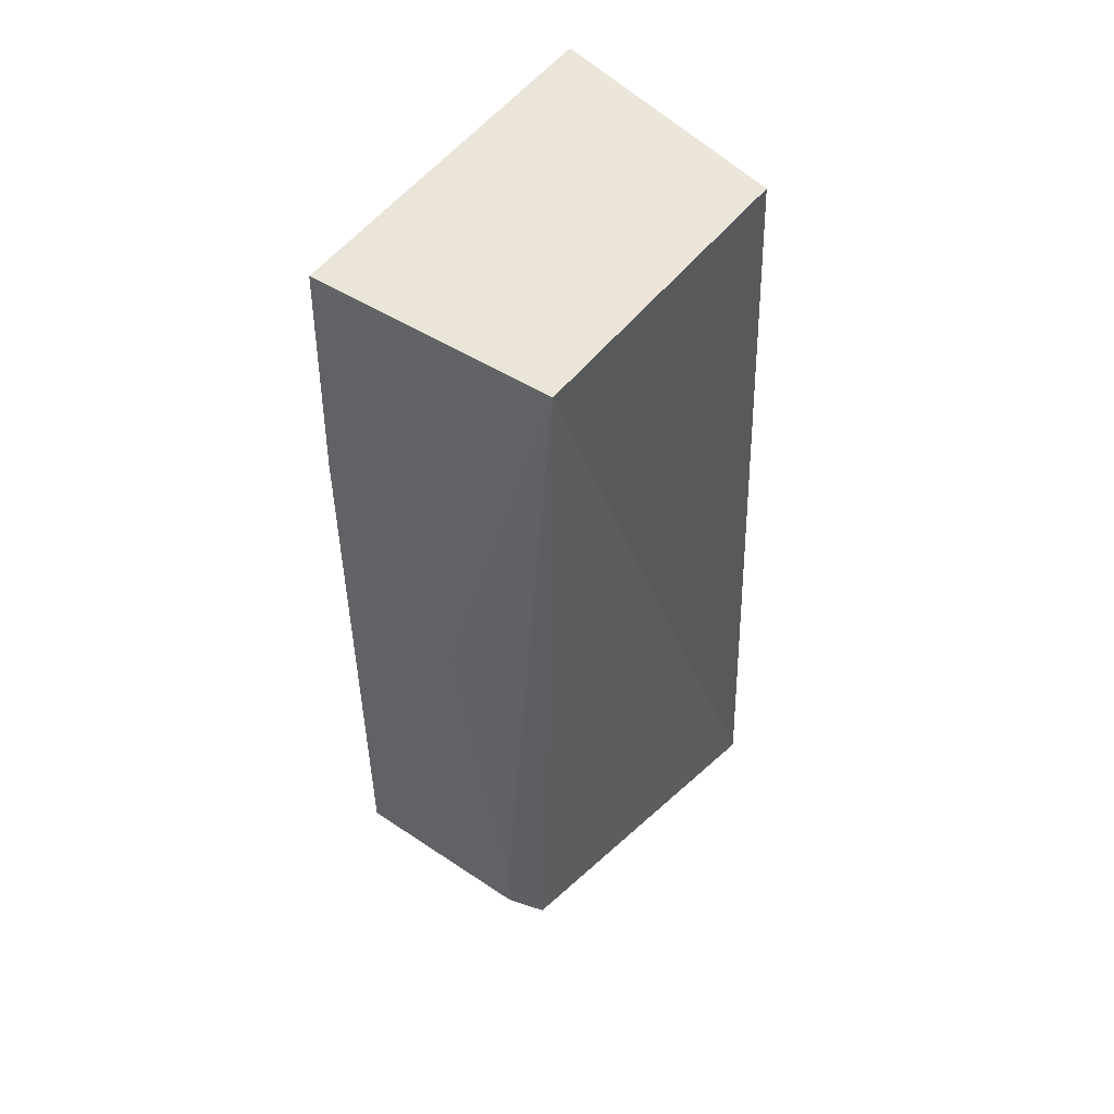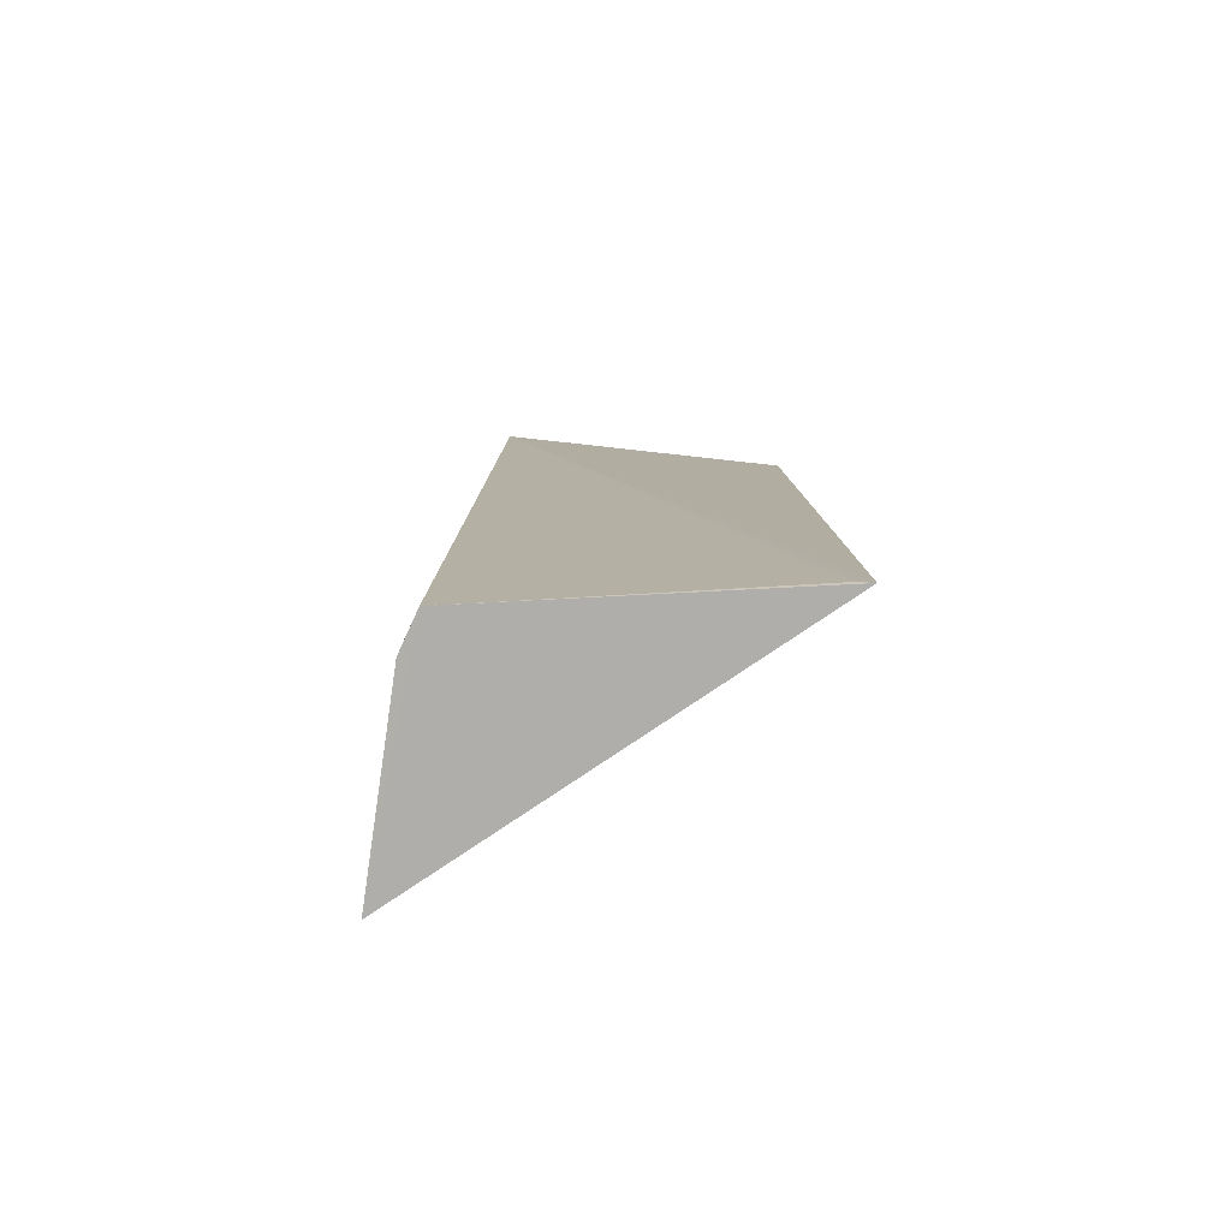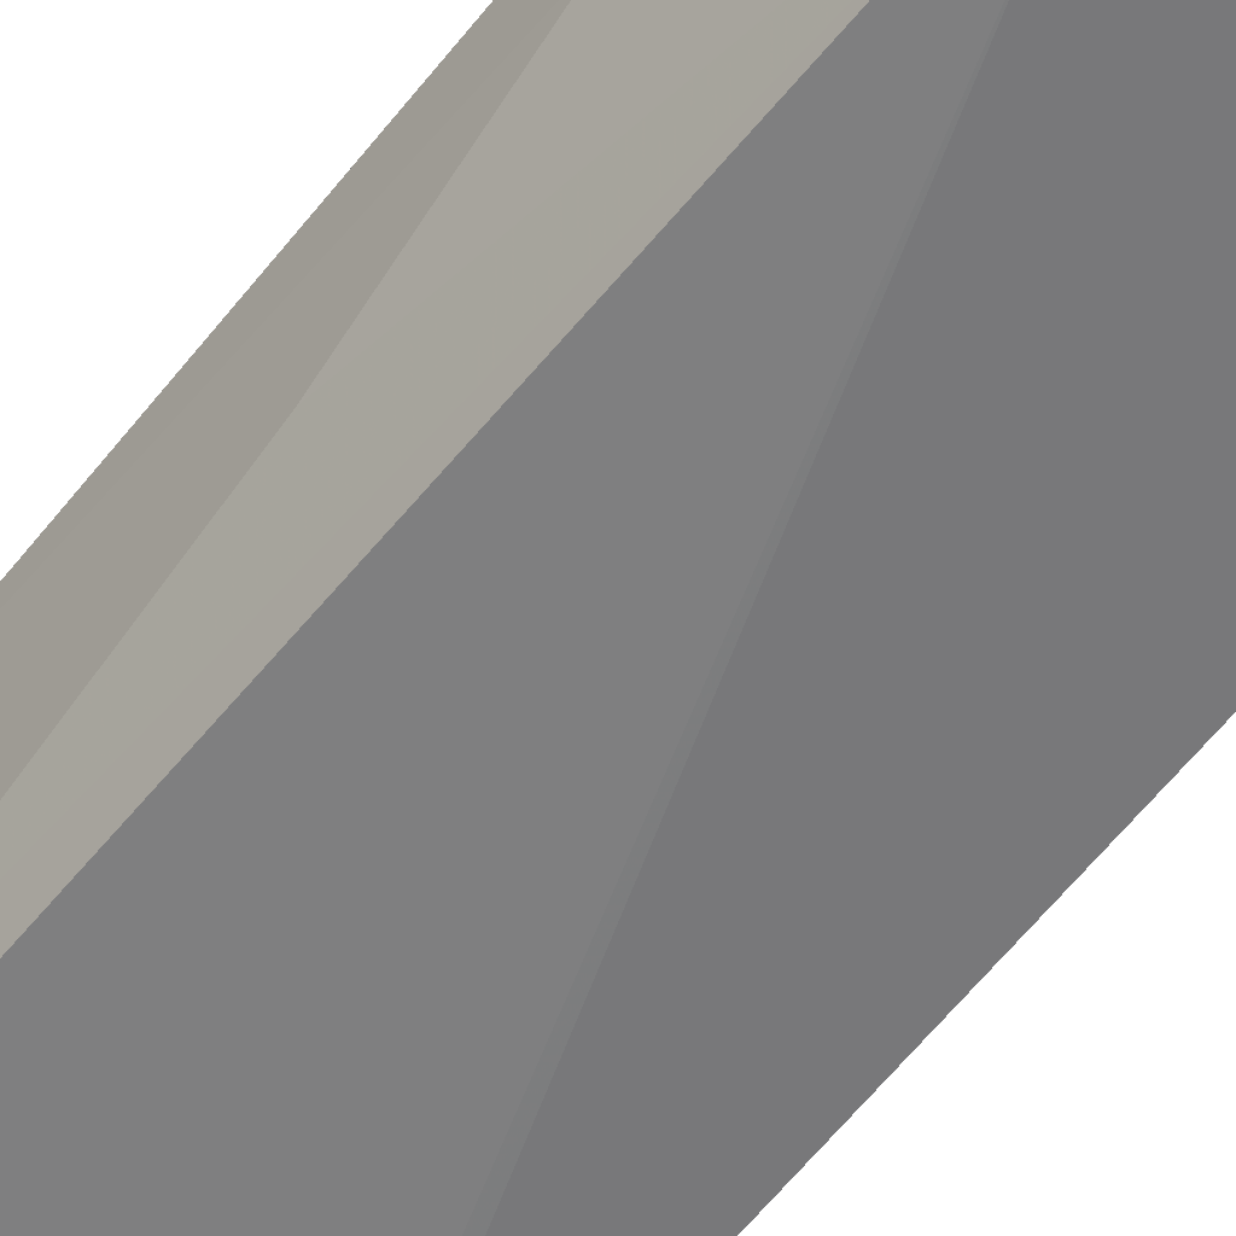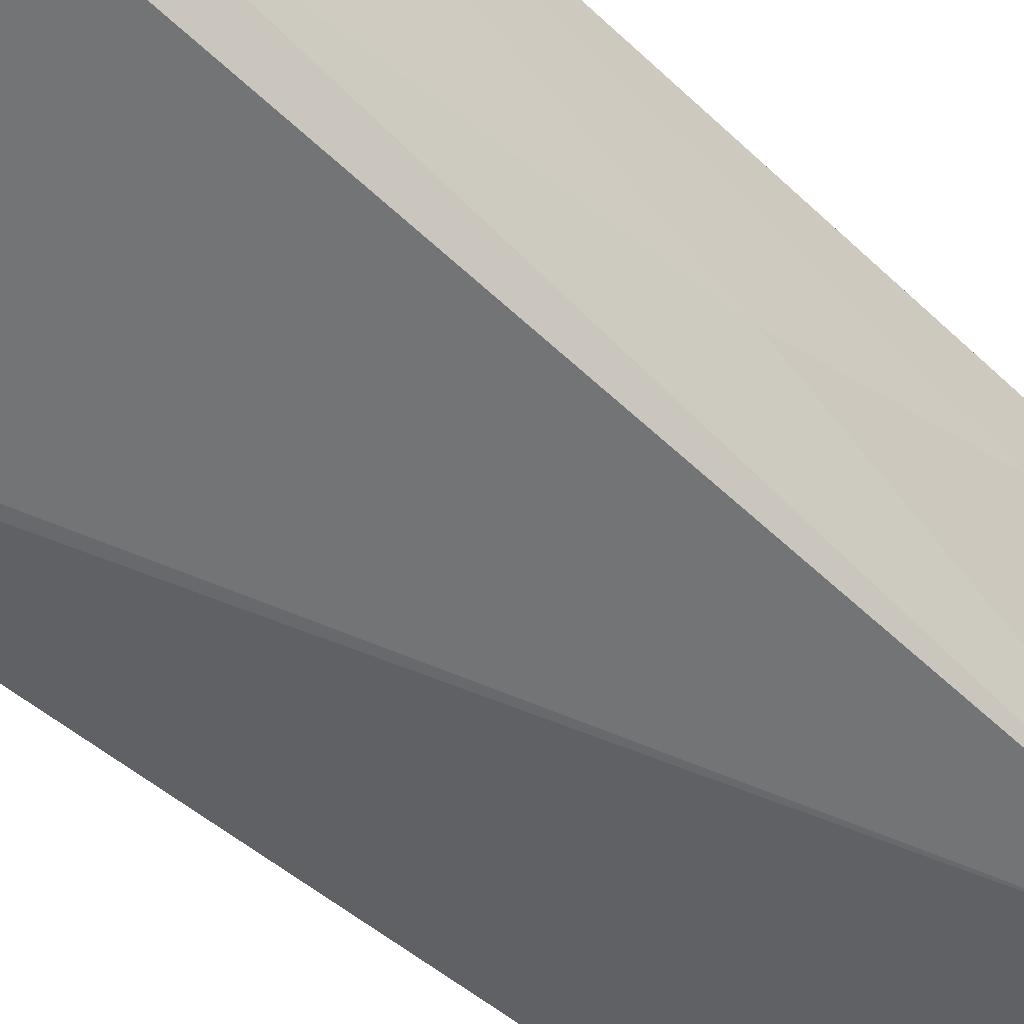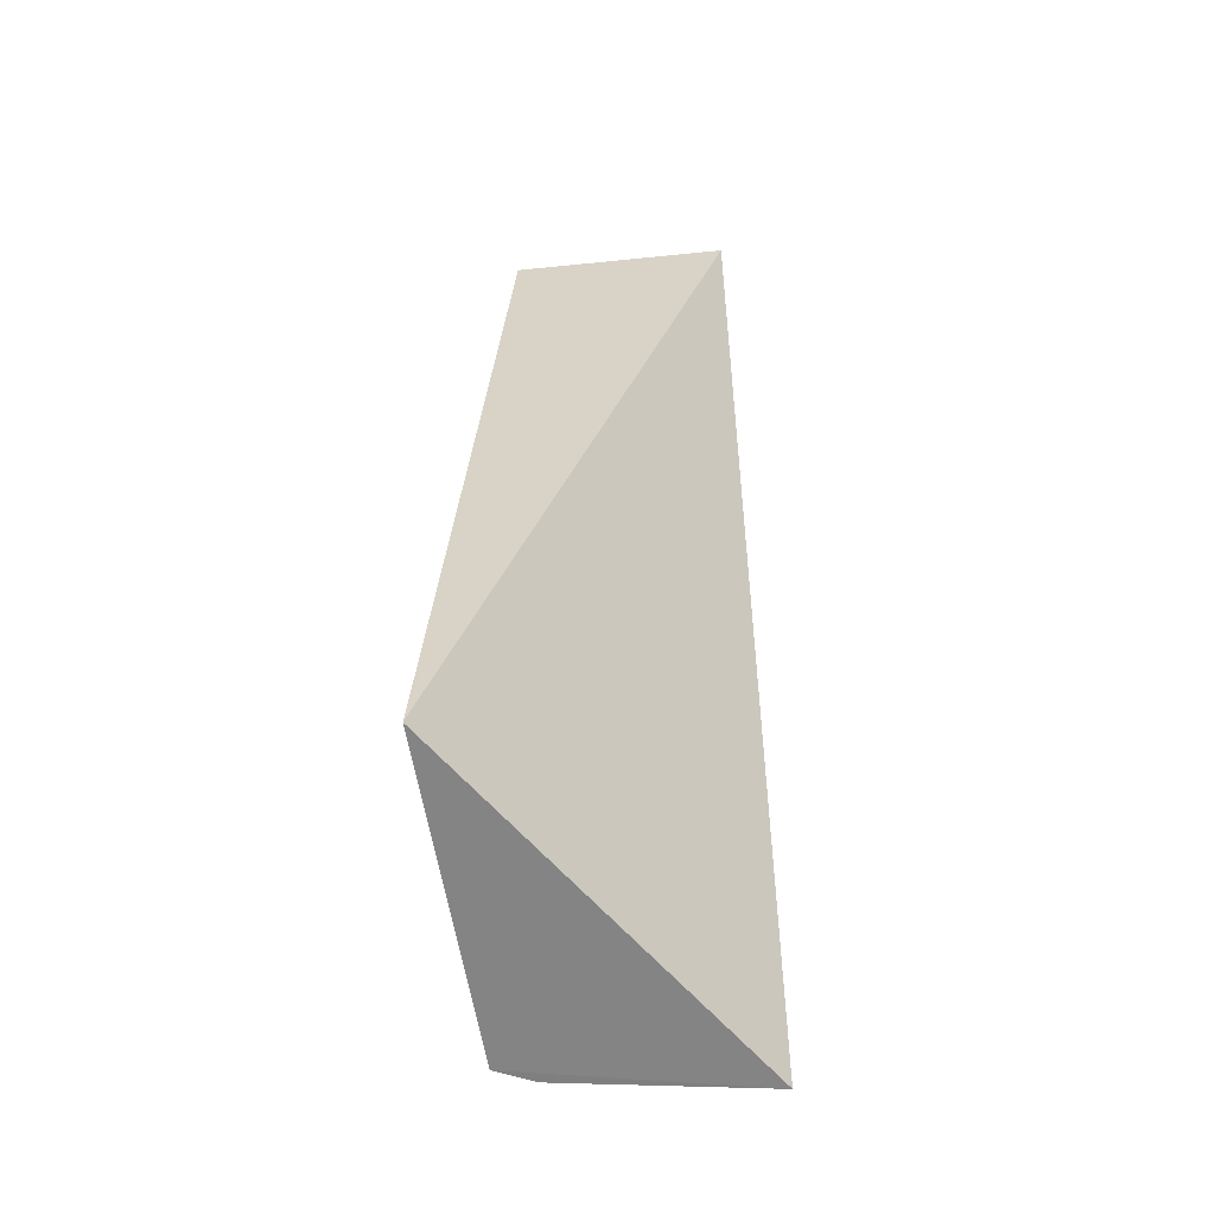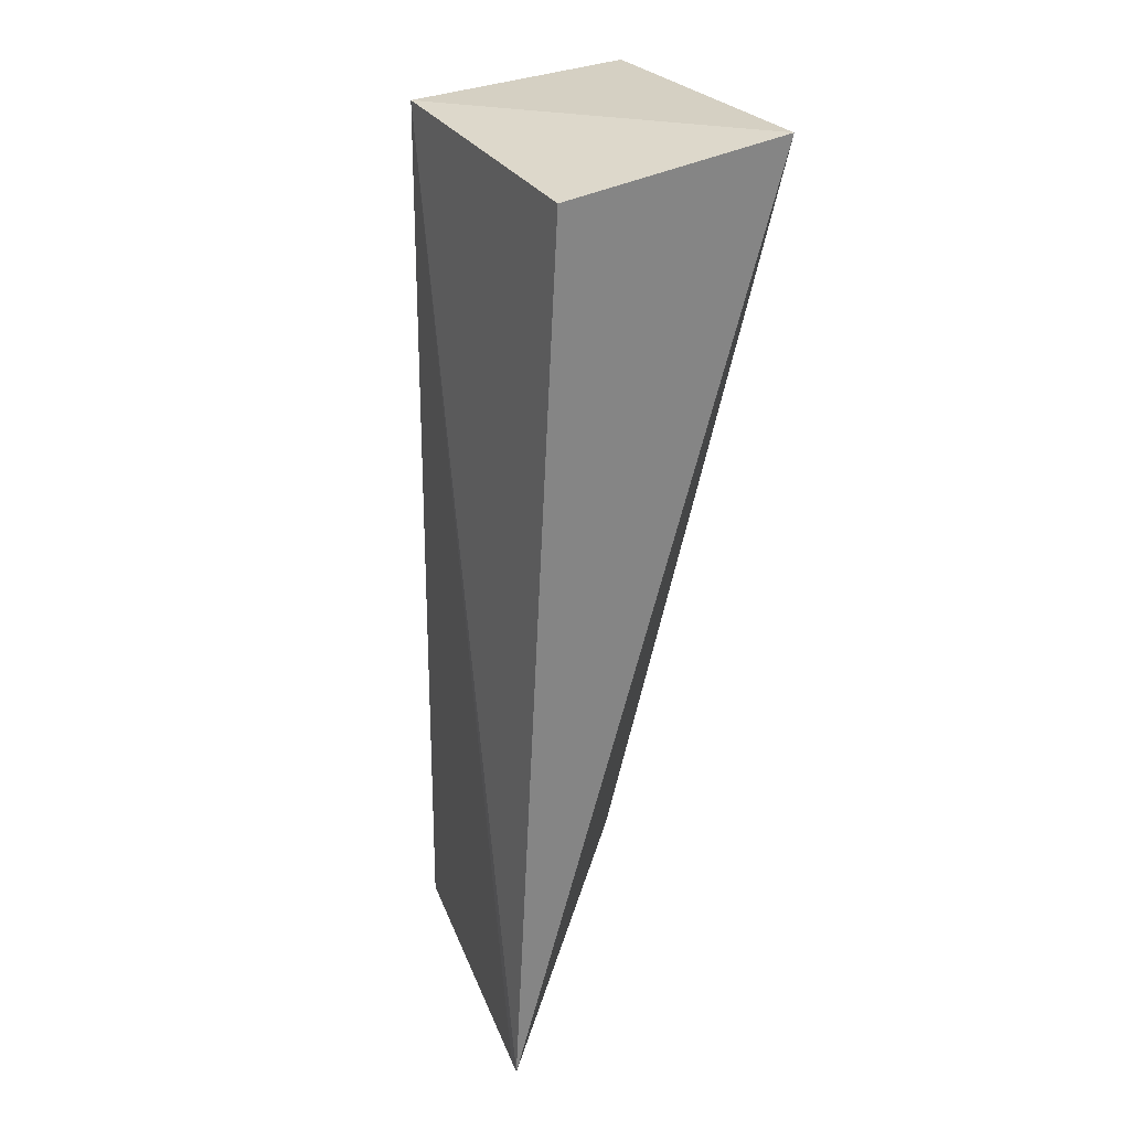
<metadata>
{"format":"obj","ext":"obj","renderer":"f3d","projection":"perspective","resolution":1024,"background":"white","views":[{"elev":55.5,"azim":-49.7,"up":"+Z"},{"elev":-78.0,"azim":-3.4,"up":"+Z"},{"elev":-56.5,"azim":-37.1,"up":"+Y"},{"elev":-51.3,"azim":-135.2,"up":"+Y"},{"elev":-61.3,"azim":93.2,"up":"+Z"},{"elev":28.9,"azim":65.5,"up":"+Z"}]}
</metadata>
<code>
v -0.07035 -0.0243 0.1111
v -0.07032 -0.03253 0.11
v -0.07033 -0.03433 0.07558
v -0.08349 -0.02424 0.07557
v -0.08281 -0.02433 0.1105
v -0.08153 -0.03305 0.1103
v -0.08312 -0.02425 0.1012
v -0.08227 -0.03301 0.07556
v -0.08295 -0.0293 0.09345
v -0.07088 -0.0343 0.07576
v -0.08304 -0.02674 0.1012
v -0.08282 -0.0316 0.07813
v -0.08283 -0.0316 0.07557
f 1 2 3
f 1 3 4
f 6 2 1
f 6 1 5
f 6 3 2
f 7 5 1
f 7 1 4
f 8 4 3
f 10 8 3
f 10 3 6
f 10 6 8
f 11 9 6
f 11 6 5
f 11 5 7
f 11 7 4
f 11 4 9
f 12 8 6
f 12 6 9
f 12 9 4
f 13 12 4
f 13 4 8
f 13 8 12

</code>
